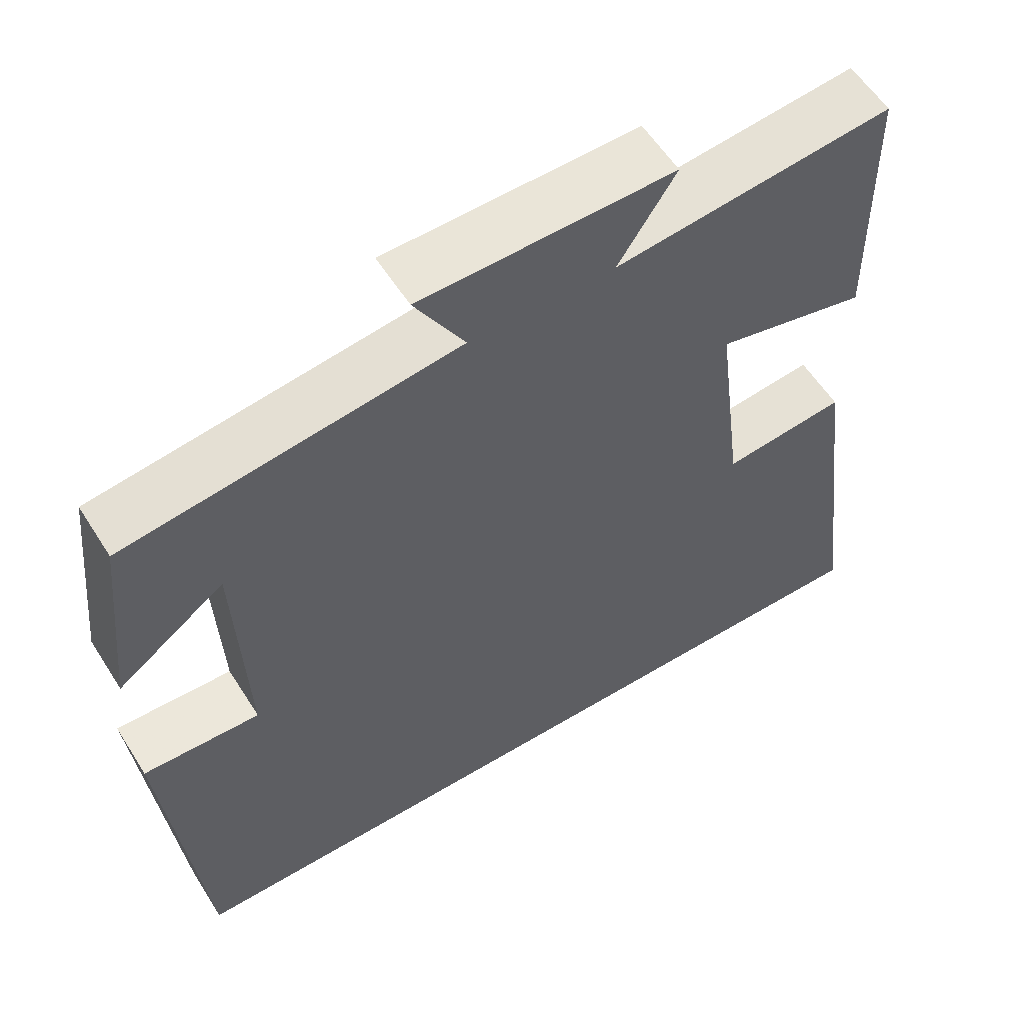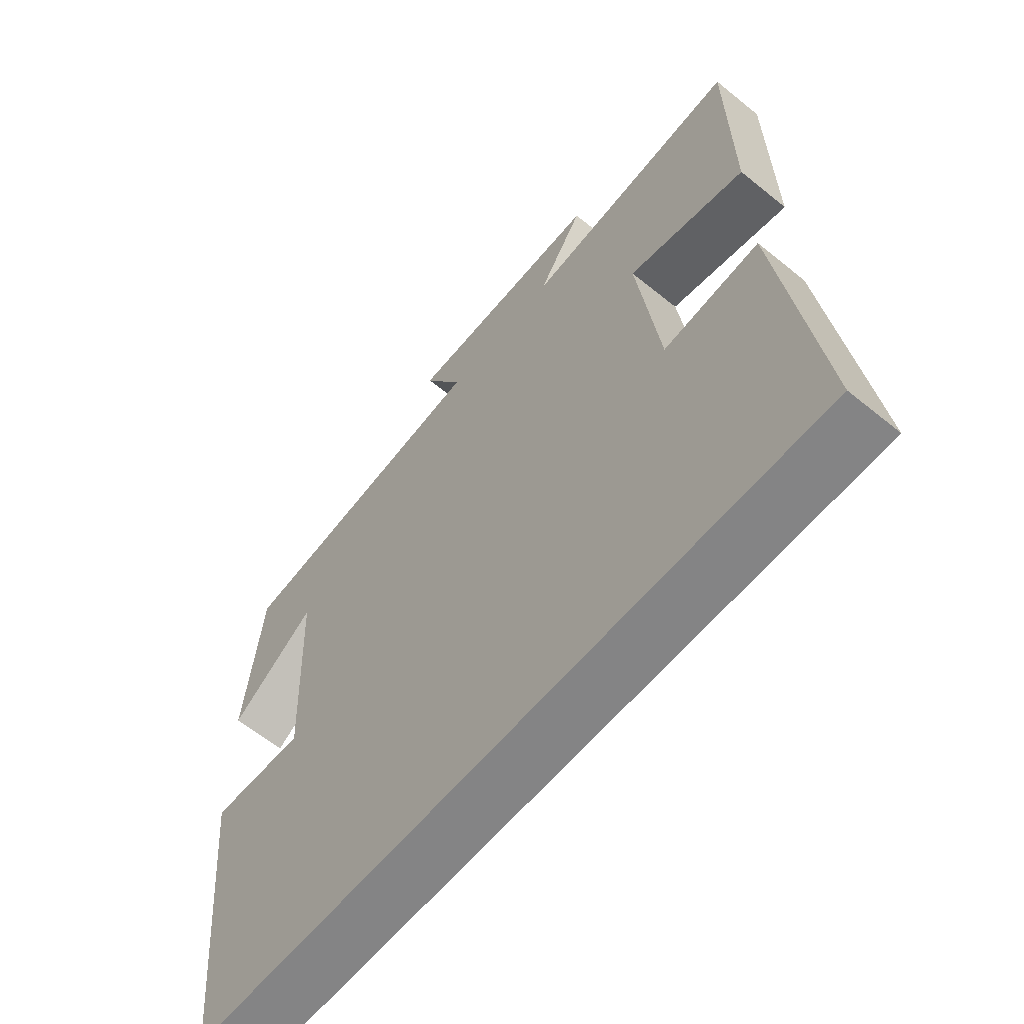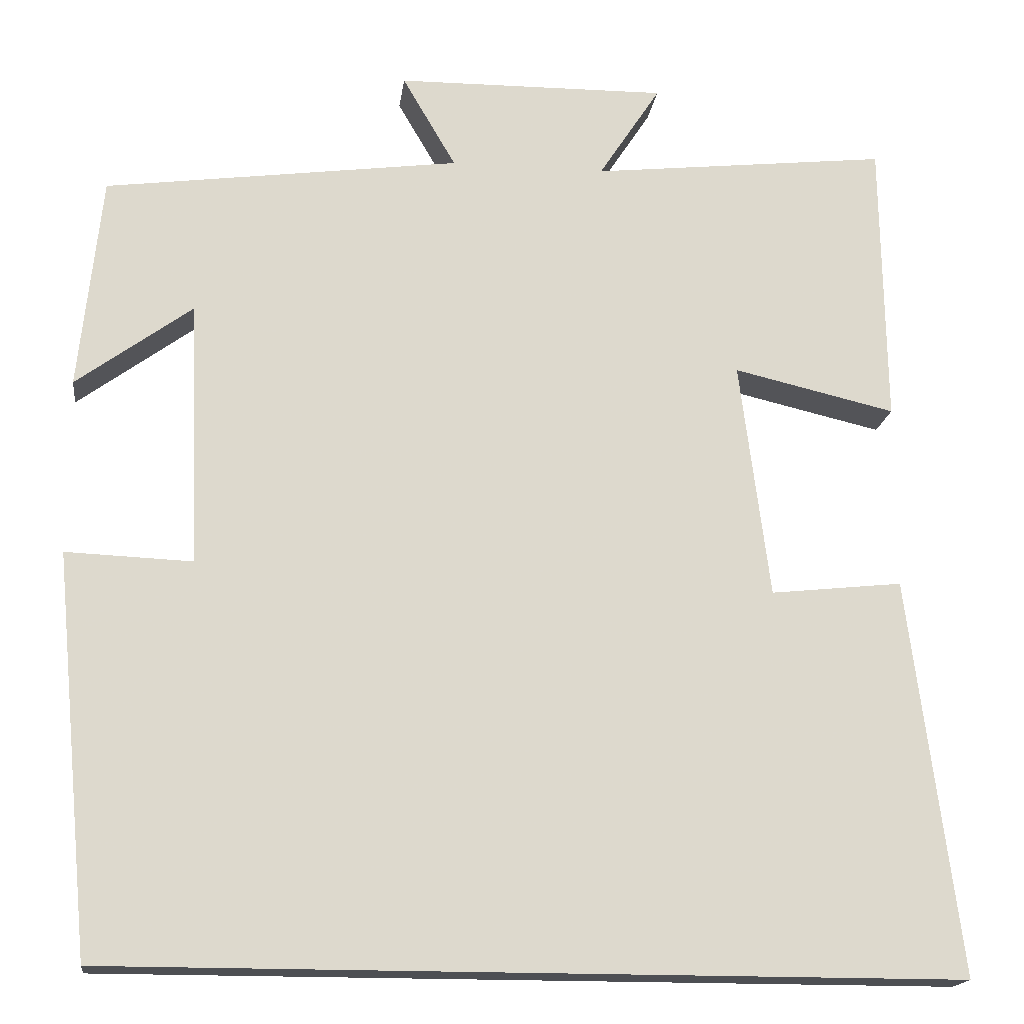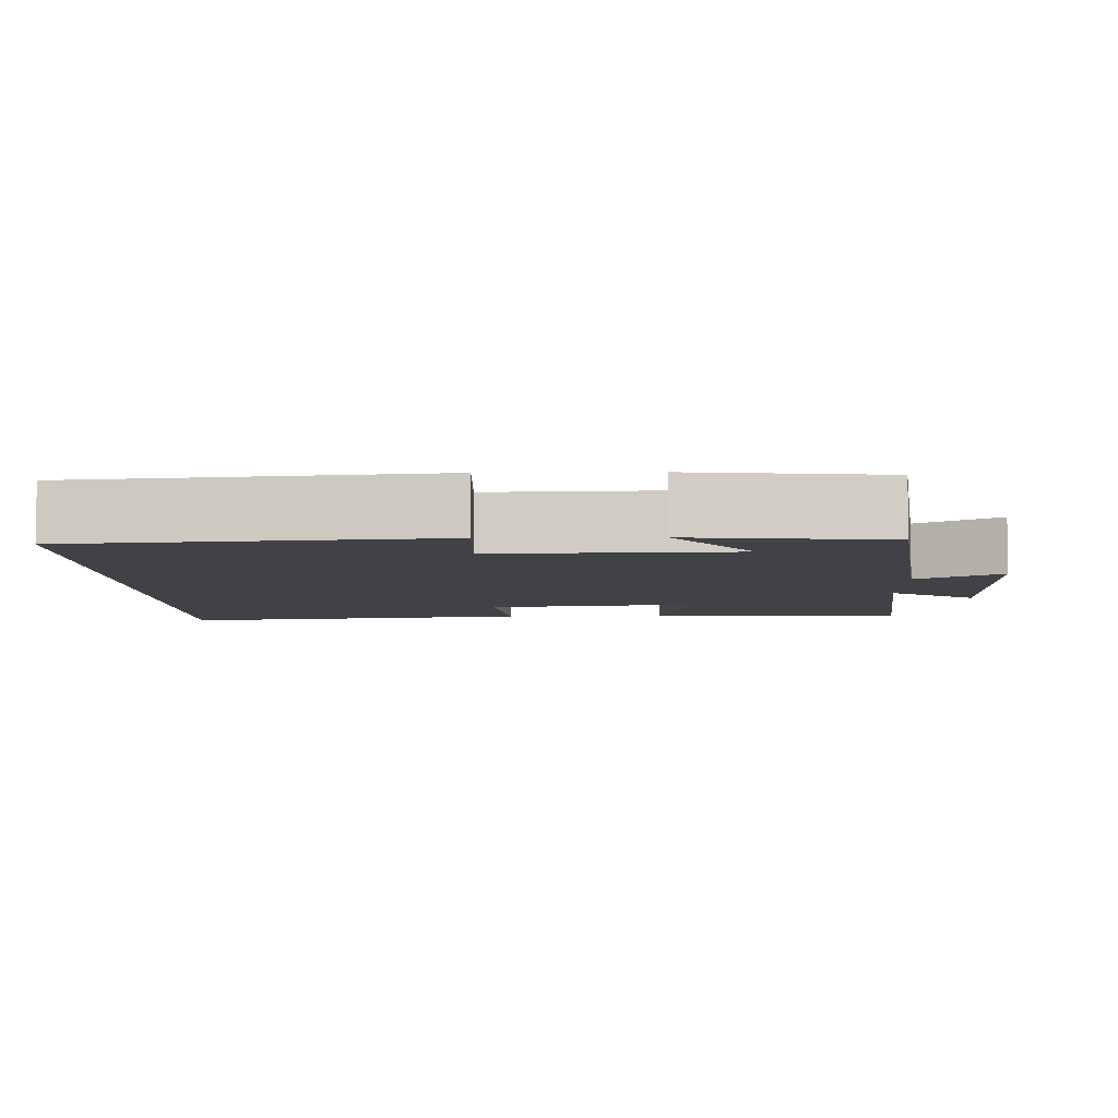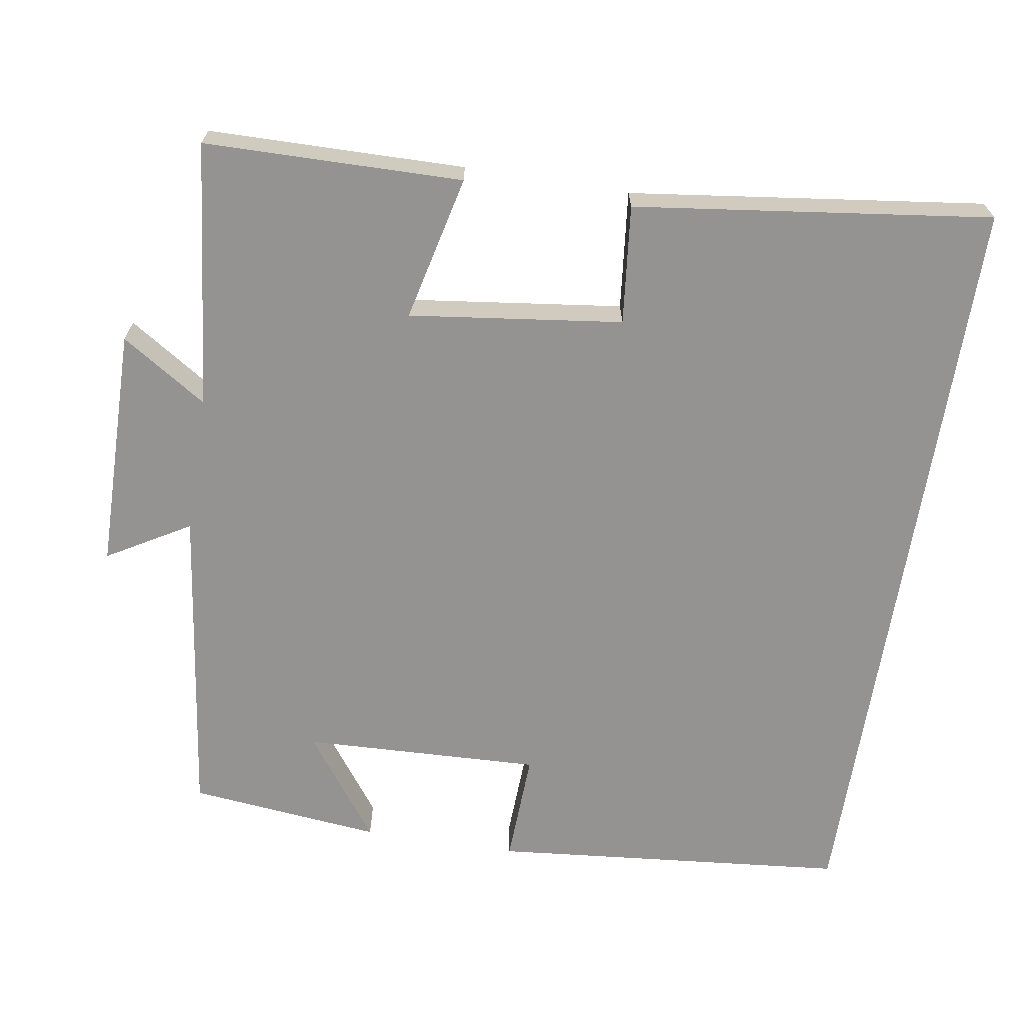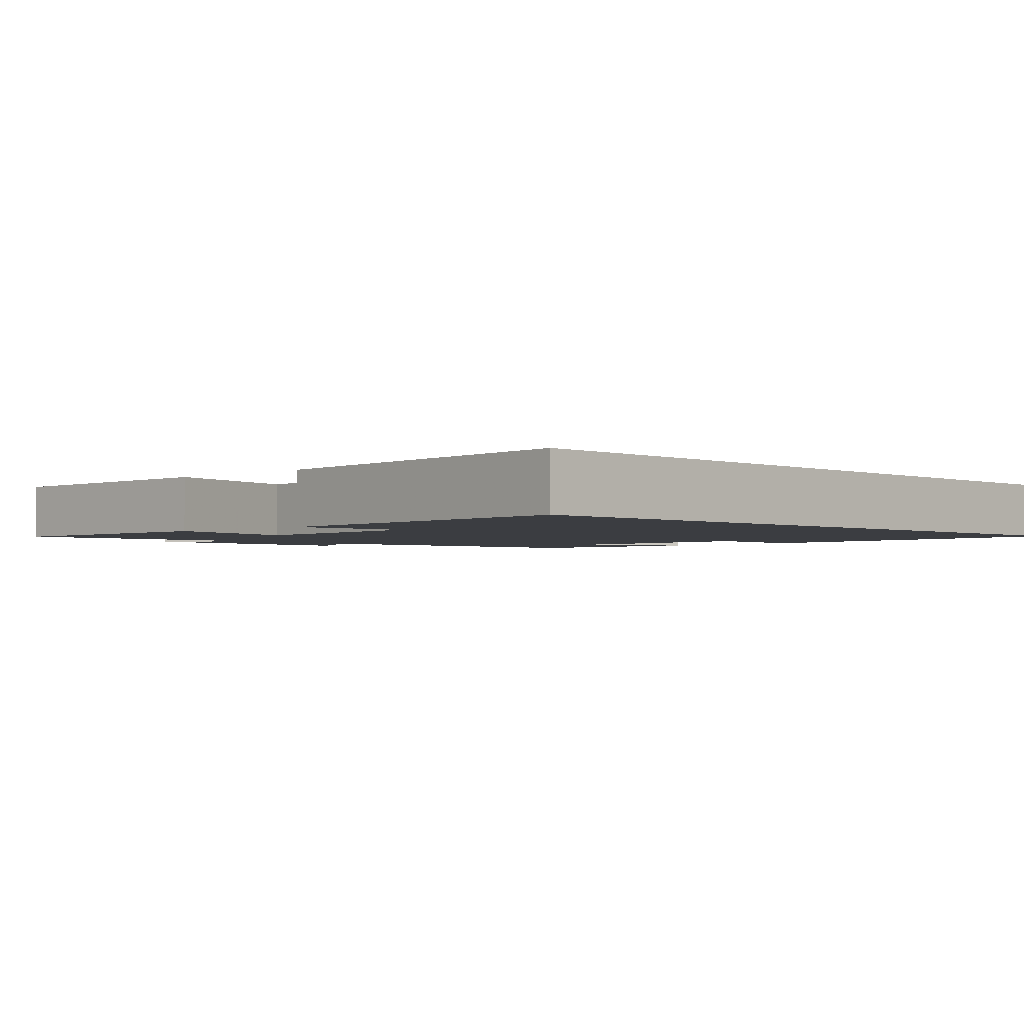
<metadata>
{"format":"obj","ext":"obj","renderer":"f3d","projection":"perspective","resolution":1024,"background":"white","views":[{"elev":57.7,"azim":-32.1,"up":"+Z"},{"elev":-61.5,"azim":50.4,"up":"+Z"},{"elev":-17.5,"azim":-7.4,"up":"+Z"},{"elev":-6.2,"azim":-88.6,"up":"+Y"},{"elev":-66.8,"azim":80.9,"up":"+Y"},{"elev":-2.4,"azim":133.4,"up":"+Y"}]}
</metadata>
<code>
v -0.473 0.07 0.443
v -0.047 0.07 0.5
v -0.111 0.07 0.61
v 0.213 0.07 0.614
v 0.139 0.07 0.5
v 0.495 0.07 0.539
v 0.5 0.07 0.196
v 0.306 0.07 0.241
v 0.342 0.07 -0.043
v 0.5 0.07 -0.026
v 0.561 0.07 -0.5
v -0.455 0.07 -0.5
v -0.5 0.07 -0.024
v -0.349 0.07 -0.03
v -0.361 0.07 0.288
v -0.5 0.07 0.186
v -0.473 0 0.443
v -0.047 0 0.5
v -0.111 0 0.61
v 0.213 0 0.614
v 0.139 0 0.5
v 0.495 0 0.539
v 0.5 0 0.196
v 0.306 0 0.241
v 0.342 0 -0.043
v 0.5 0 -0.026
v 0.561 0 -0.5
v -0.455 0 -0.5
v -0.5 0 -0.024
v -0.349 0 -0.03
v -0.361 0 0.288
v -0.5 0 0.186
f 15 16 1
f 11 12 13 14
f 11 14 15
f 9 10 11
f 15 1 2
f 11 15 2
f 9 11 2
f 5 6 7 8
f 9 2 3
f 8 9 3
f 5 8 3
f 3 4 5
f 17 32 31
f 30 29 28 27
f 31 30 27
f 27 26 25
f 18 17 31
f 18 31 27
f 18 27 25
f 24 23 22 21
f 19 18 25
f 19 25 24
f 19 24 21
f 21 20 19
f 1 17 18 2
f 2 18 19 3
f 3 19 20 4
f 4 20 21 5
f 5 21 22 6
f 6 22 23 7
f 7 23 24 8
f 8 24 25 9
f 9 25 26 10
f 10 26 27 11
f 11 27 28 12
f 12 28 29 13
f 13 29 30 14
f 14 30 31 15
f 15 31 32 16
f 16 32 17 1

</code>
